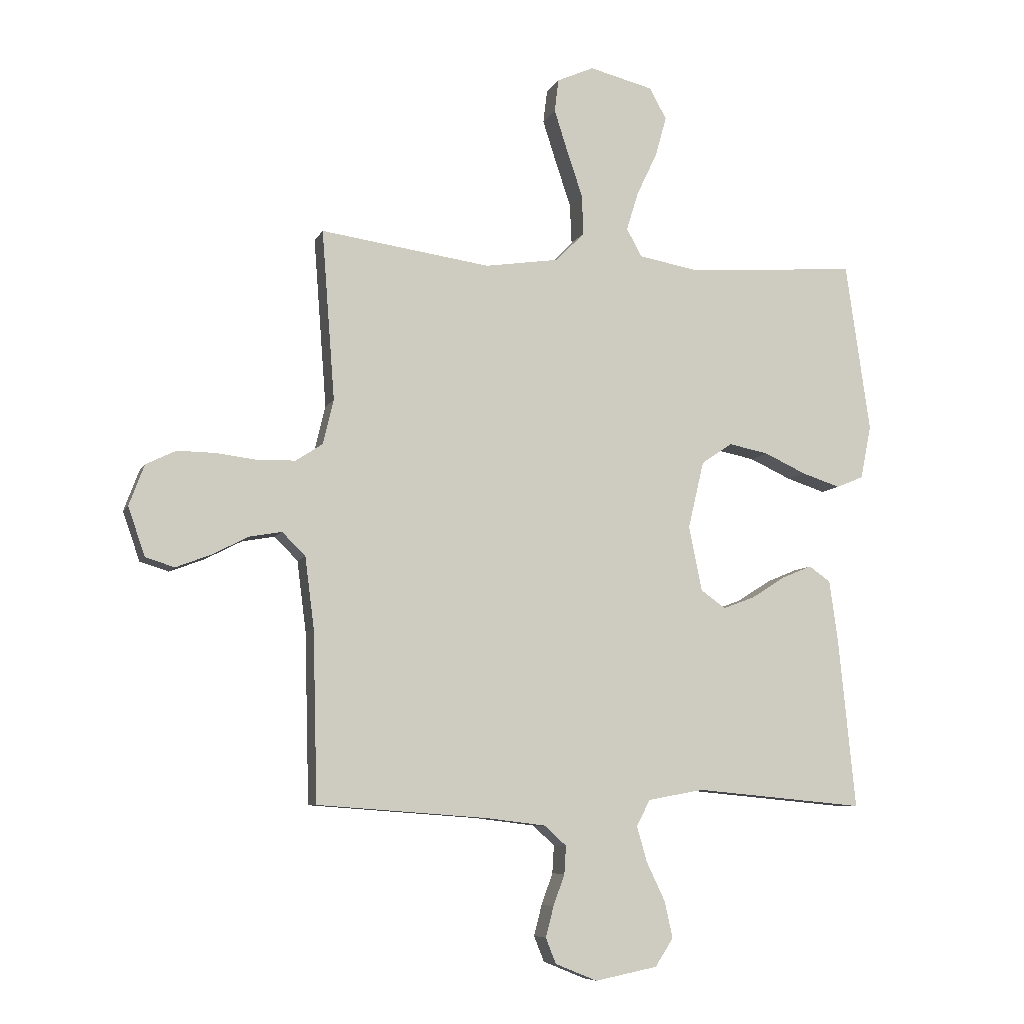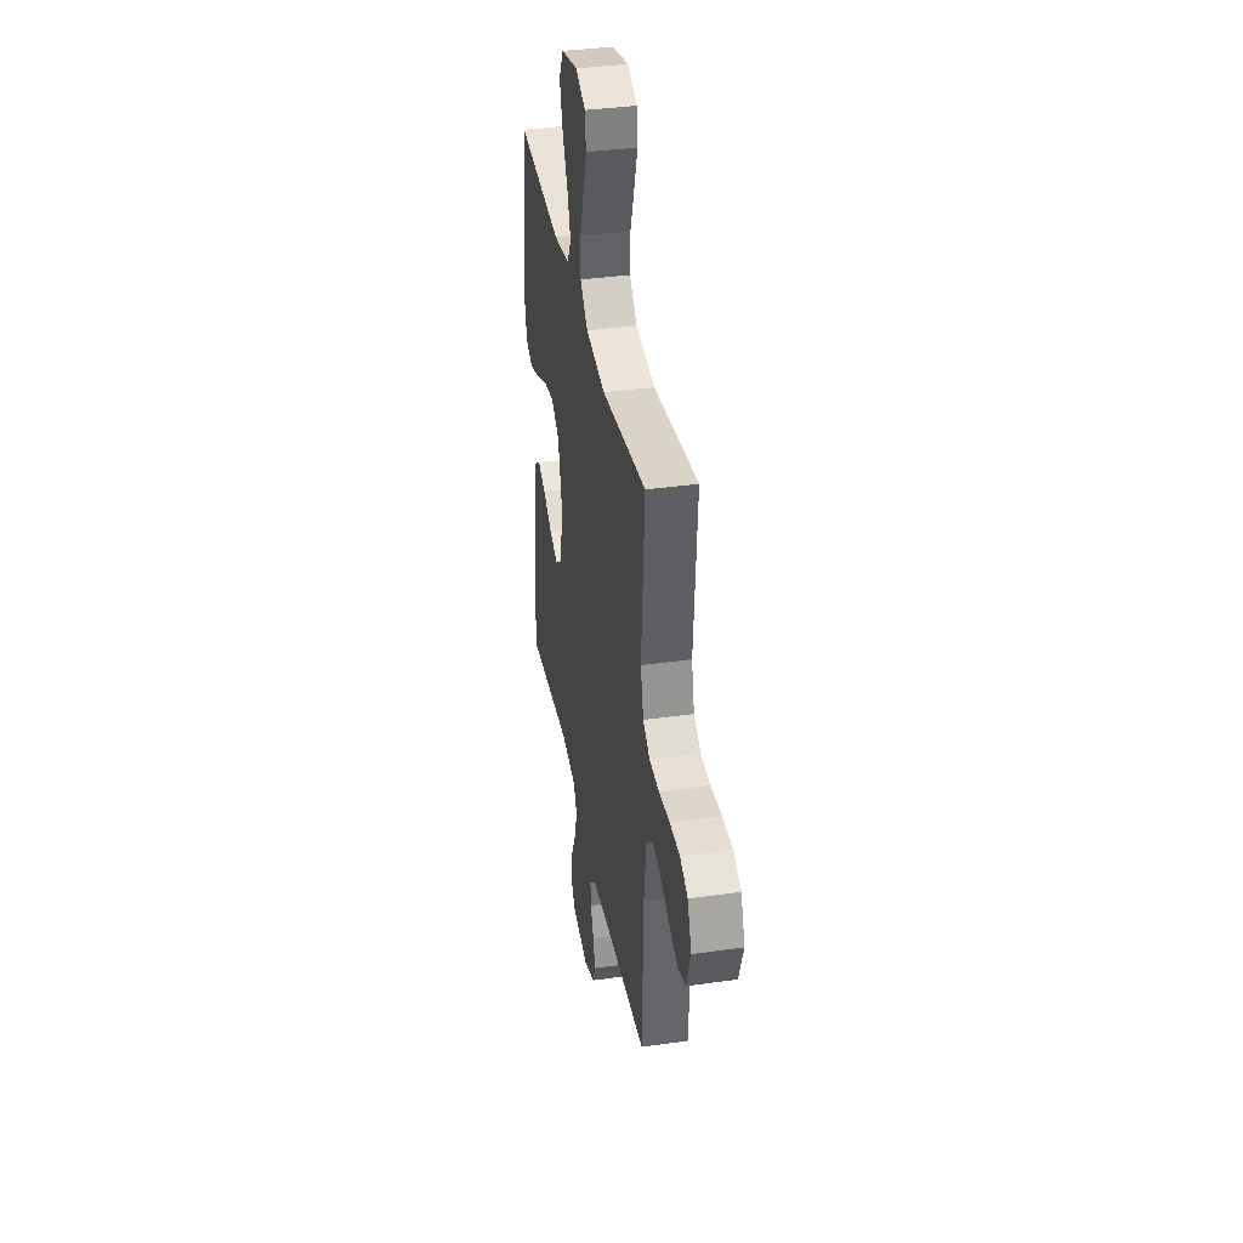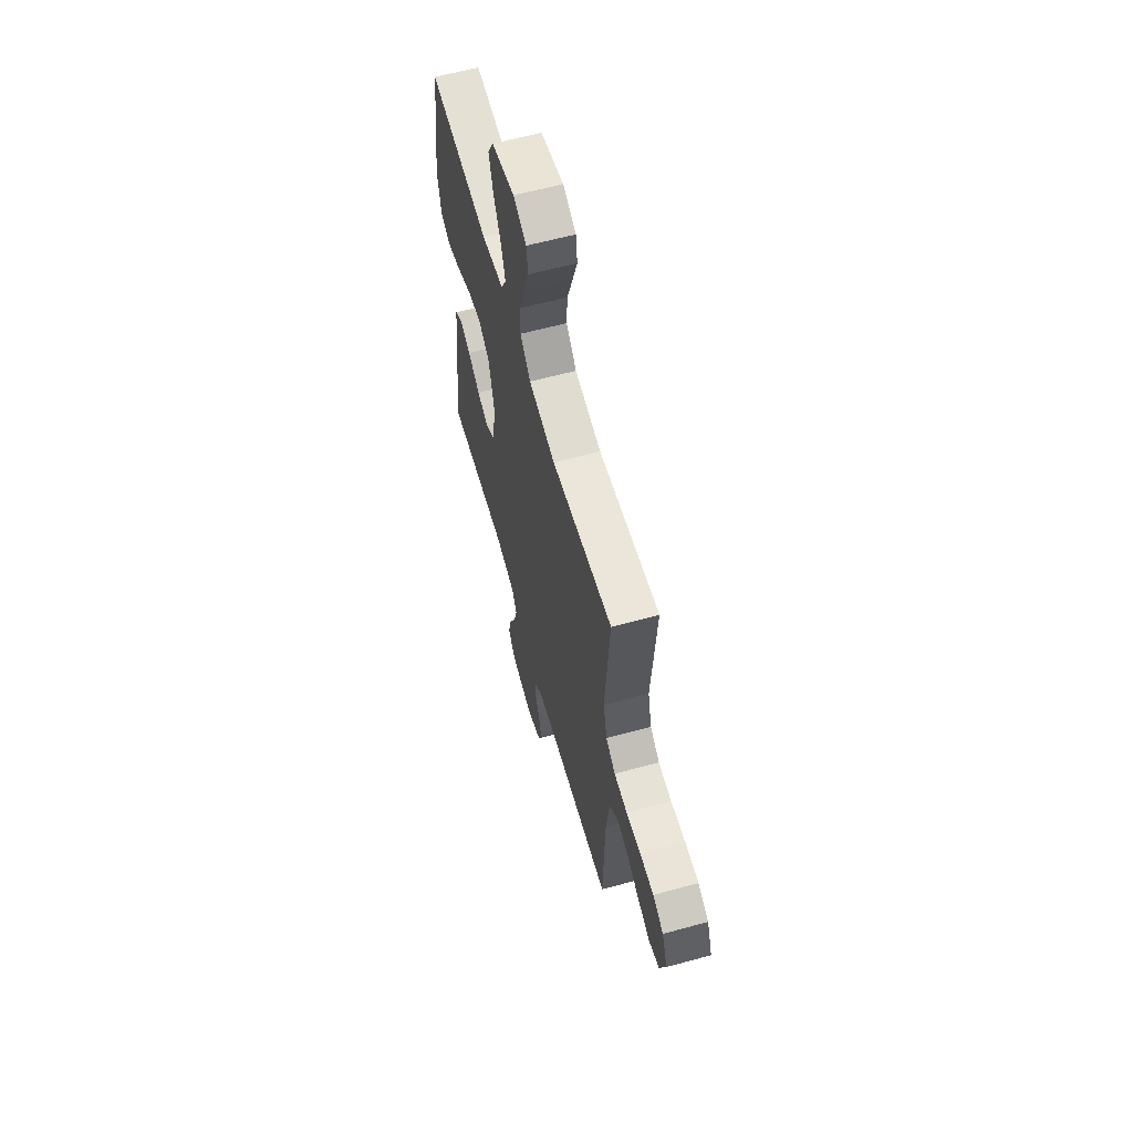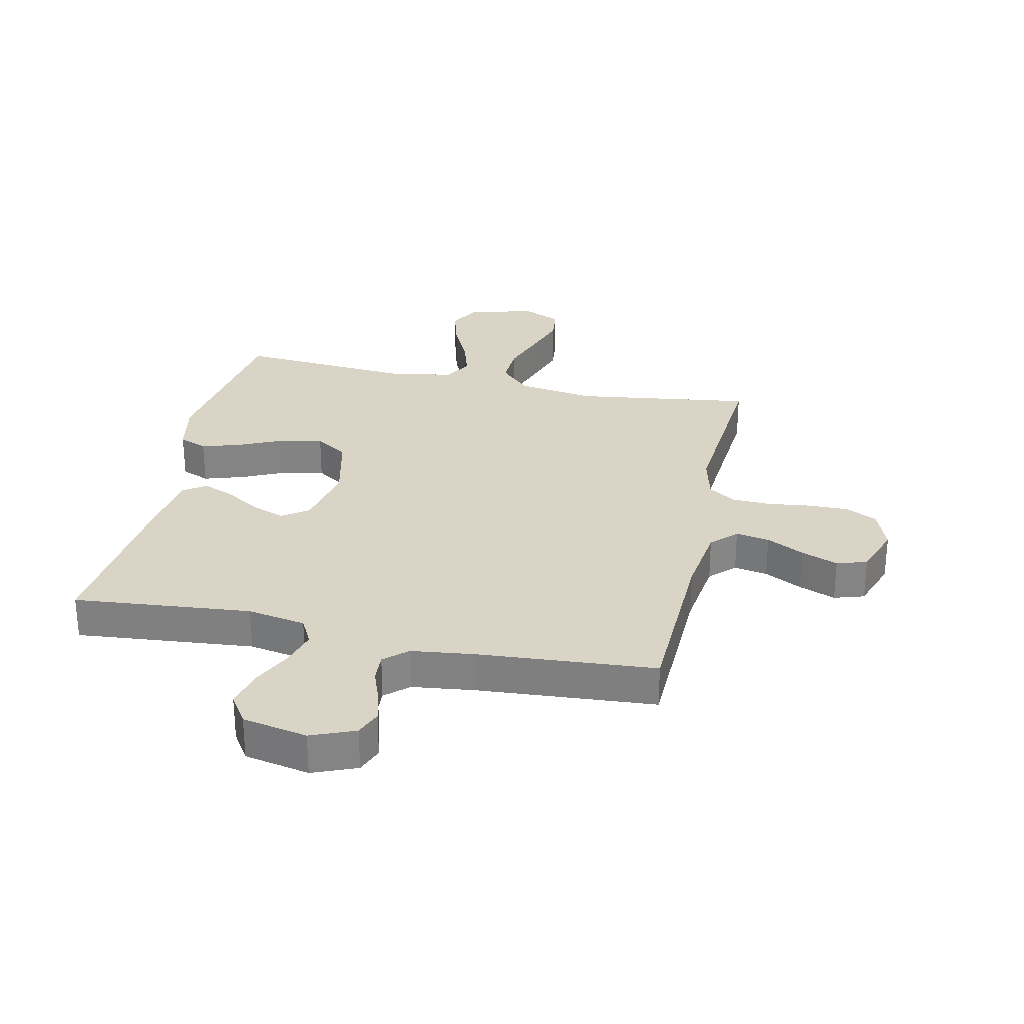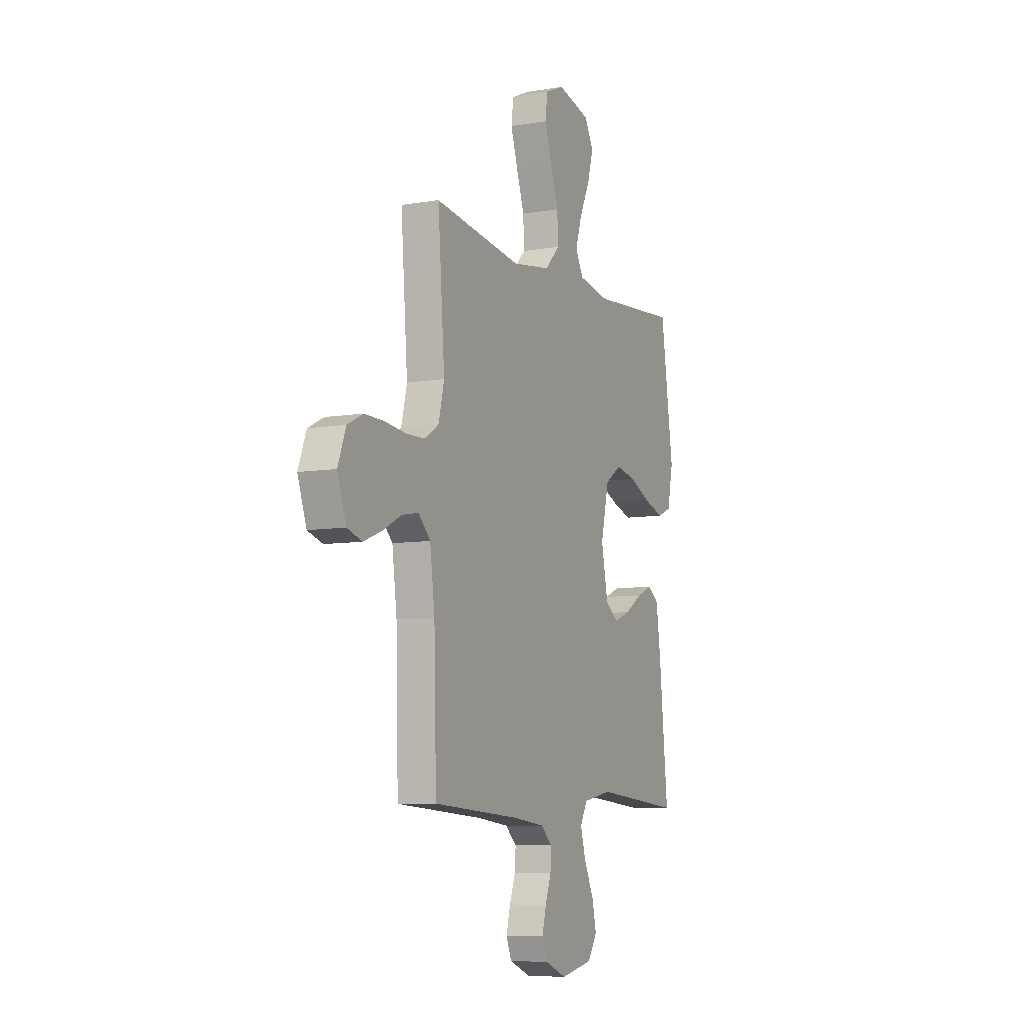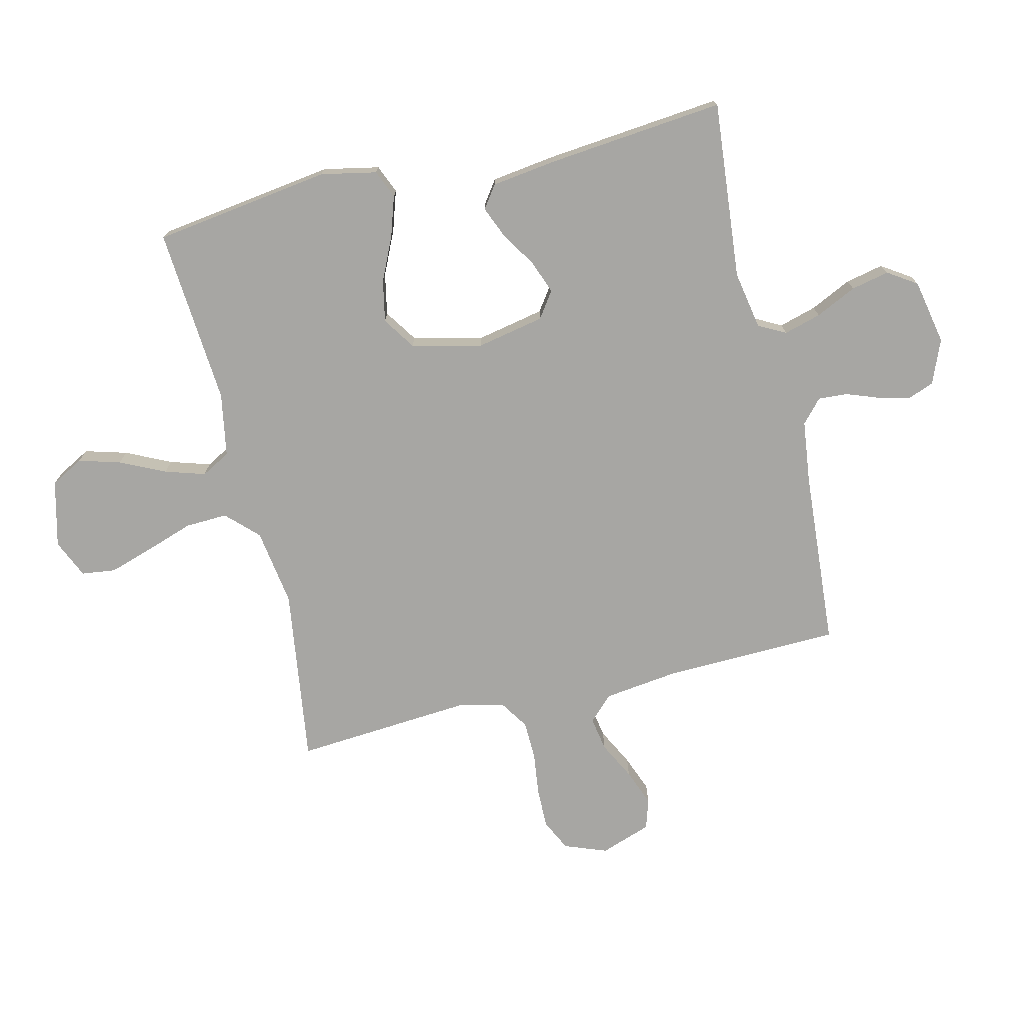
<metadata>
{"format":"obj","ext":"obj","renderer":"f3d","projection":"perspective","resolution":1024,"background":"white","views":[{"elev":-7.6,"azim":-16.5,"up":"+Z"},{"elev":37.1,"azim":-100.4,"up":"+Z"},{"elev":61.7,"azim":-105.5,"up":"+Z"},{"elev":28.9,"azim":-167.7,"up":"+Y"},{"elev":-7.7,"azim":-64.4,"up":"+Z"},{"elev":-74.1,"azim":103.4,"up":"+Y"}]}
</metadata>
<code>
v 0.5 0.07 0.5
v 0.543 0.07 0.2
v 0.524 0.07 0.106
v 0.476 0.07 0.086
v 0.408 0.07 0.108
v 0.334 0.07 0.142
v 0.264 0.07 0.156
v 0.209 0.07 0.119
v 0.181 0.07 0
v 0.204 0.07 -0.114
v 0.248 0.07 -0.145
v 0.304 0.07 -0.124
v 0.364 0.07 -0.086
v 0.417 0.07 -0.064
v 0.455 0.07 -0.091
v 0.47 0.07 -0.2
v 0.5 0.07 -0.5
v 0.2 0.07 -0.472
v 0.101 0.07 -0.49
v 0.077 0.07 -0.536
v 0.095 0.07 -0.599
v 0.128 0.07 -0.668
v 0.142 0.07 -0.732
v 0.11 0.07 -0.781
v 0 0.07 -0.803
v -0.074 0.07 -0.773
v -0.092 0.07 -0.728
v -0.078 0.07 -0.674
v -0.058 0.07 -0.619
v -0.055 0.07 -0.57
v -0.094 0.07 -0.535
v -0.2 0.07 -0.522
v -0.5 0.07 -0.5
v -0.508 0.07 -0.2
v -0.524 0.07 -0.076
v -0.565 0.07 -0.035
v -0.622 0.07 -0.045
v -0.686 0.07 -0.078
v -0.748 0.07 -0.102
v -0.799 0.07 -0.086
v -0.829 0.07 0
v -0.802 0.07 0.072
v -0.749 0.07 0.098
v -0.681 0.07 0.097
v -0.608 0.07 0.088
v -0.543 0.07 0.09
v -0.496 0.07 0.121
v -0.477 0.07 0.2
v -0.5 0.07 0.5
v -0.2 0.07 0.458
v -0.069 0.07 0.478
v -0.018 0.07 0.53
v -0.021 0.07 0.601
v -0.048 0.07 0.681
v -0.072 0.07 0.756
v -0.065 0.07 0.814
v 0 0.07 0.843
v 0.113 0.07 0.815
v 0.143 0.07 0.76
v 0.123 0.07 0.689
v 0.087 0.07 0.613
v 0.066 0.07 0.545
v 0.093 0.07 0.496
v 0.2 0.07 0.477
v 0.5 0 0.5
v 0.543 0 0.2
v 0.524 0 0.106
v 0.476 0 0.086
v 0.408 0 0.108
v 0.334 0 0.142
v 0.264 0 0.156
v 0.209 0 0.119
v 0.181 0 0
v 0.204 0 -0.114
v 0.248 0 -0.145
v 0.304 0 -0.124
v 0.364 0 -0.086
v 0.417 0 -0.064
v 0.455 0 -0.091
v 0.47 0 -0.2
v 0.5 0 -0.5
v 0.2 0 -0.472
v 0.101 0 -0.49
v 0.077 0 -0.536
v 0.095 0 -0.599
v 0.128 0 -0.668
v 0.142 0 -0.732
v 0.11 0 -0.781
v 0 0 -0.803
v -0.074 0 -0.773
v -0.092 0 -0.728
v -0.078 0 -0.674
v -0.058 0 -0.619
v -0.055 0 -0.57
v -0.094 0 -0.535
v -0.2 0 -0.522
v -0.5 0 -0.5
v -0.508 0 -0.2
v -0.524 0 -0.076
v -0.565 0 -0.035
v -0.622 0 -0.045
v -0.686 0 -0.078
v -0.748 0 -0.102
v -0.799 0 -0.086
v -0.829 0 0
v -0.802 0 0.072
v -0.749 0 0.098
v -0.681 0 0.097
v -0.608 0 0.088
v -0.543 0 0.09
v -0.496 0 0.121
v -0.477 0 0.2
v -0.5 0 0.5
v -0.2 0 0.458
v -0.069 0 0.478
v -0.018 0 0.53
v -0.021 0 0.601
v -0.048 0 0.681
v -0.072 0 0.756
v -0.065 0 0.814
v 0 0 0.843
v 0.113 0 0.815
v 0.143 0 0.76
v 0.123 0 0.689
v 0.087 0 0.613
v 0.066 0 0.545
v 0.093 0 0.496
v 0.2 0 0.477
f 58 59 60 61
f 58 61 62
f 57 58 62
f 56 57 62
f 53 54 55 56
f 53 56 62
f 52 53 62 63
f 48 49 50
f 47 48 50 51
f 42 43 44 45
f 42 45 46
f 41 42 46
f 40 41 46
f 37 38 39 40
f 37 40 46 47
f 32 33 34
f 31 32 34 35
f 30 31 35
f 26 27 28 29
f 24 25 26 29
f 24 29 30
f 21 22 23 24
f 20 21 24 30
f 19 20 30 35
f 15 16 17 18
f 12 13 14 15
f 11 12 15 18
f 10 11 18 19
f 3 4 5 6
f 3 6 7
f 64 1 2 3
f 63 64 3 7
f 51 52 63 7
f 36 37 47 51
f 9 10 19 35
f 8 9 35 36
f 7 8 36 51
f 125 124 123 122
f 126 125 122
f 126 122 121
f 126 121 120
f 120 119 118 117
f 126 120 117
f 127 126 117 116
f 114 113 112
f 115 114 112 111
f 109 108 107 106
f 110 109 106
f 110 106 105
f 110 105 104
f 104 103 102 101
f 111 110 104 101
f 98 97 96
f 99 98 96 95
f 99 95 94
f 93 92 91 90
f 93 90 89 88
f 94 93 88
f 88 87 86 85
f 94 88 85 84
f 99 94 84 83
f 82 81 80 79
f 79 78 77 76
f 82 79 76 75
f 83 82 75 74
f 70 69 68 67
f 71 70 67
f 67 66 65 128
f 71 67 128 127
f 71 127 116 115
f 115 111 101 100
f 99 83 74 73
f 100 99 73 72
f 115 100 72 71
f 1 65 66 2
f 2 66 67 3
f 3 67 68 4
f 4 68 69 5
f 5 69 70 6
f 6 70 71 7
f 7 71 72 8
f 8 72 73 9
f 9 73 74 10
f 10 74 75 11
f 11 75 76 12
f 12 76 77 13
f 13 77 78 14
f 14 78 79 15
f 15 79 80 16
f 16 80 81 17
f 17 81 82 18
f 18 82 83 19
f 19 83 84 20
f 20 84 85 21
f 21 85 86 22
f 22 86 87 23
f 23 87 88 24
f 24 88 89 25
f 25 89 90 26
f 26 90 91 27
f 27 91 92 28
f 28 92 93 29
f 29 93 94 30
f 30 94 95 31
f 31 95 96 32
f 32 96 97 33
f 33 97 98 34
f 34 98 99 35
f 35 99 100 36
f 36 100 101 37
f 37 101 102 38
f 38 102 103 39
f 39 103 104 40
f 40 104 105 41
f 41 105 106 42
f 42 106 107 43
f 43 107 108 44
f 44 108 109 45
f 45 109 110 46
f 46 110 111 47
f 47 111 112 48
f 48 112 113 49
f 49 113 114 50
f 50 114 115 51
f 51 115 116 52
f 52 116 117 53
f 53 117 118 54
f 54 118 119 55
f 55 119 120 56
f 56 120 121 57
f 57 121 122 58
f 58 122 123 59
f 59 123 124 60
f 60 124 125 61
f 61 125 126 62
f 62 126 127 63
f 63 127 128 64
f 64 128 65 1

</code>
